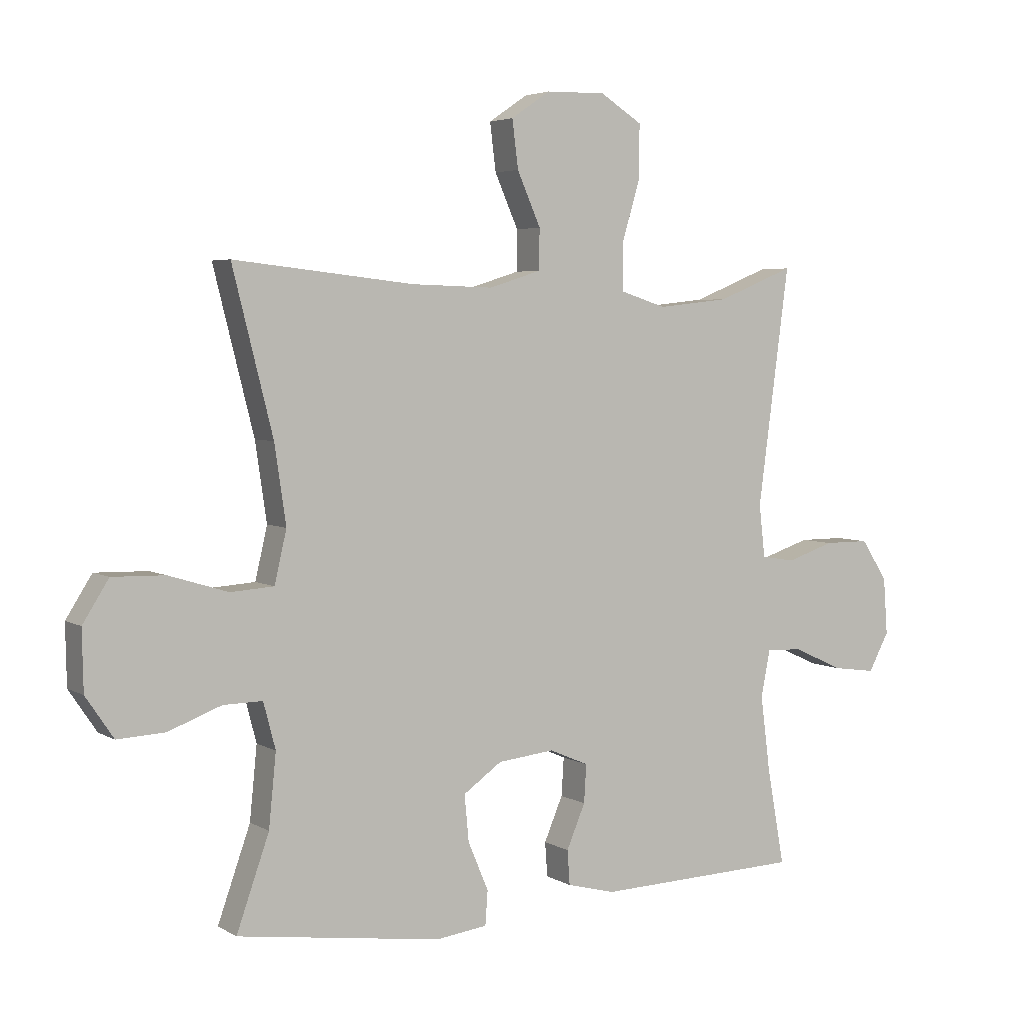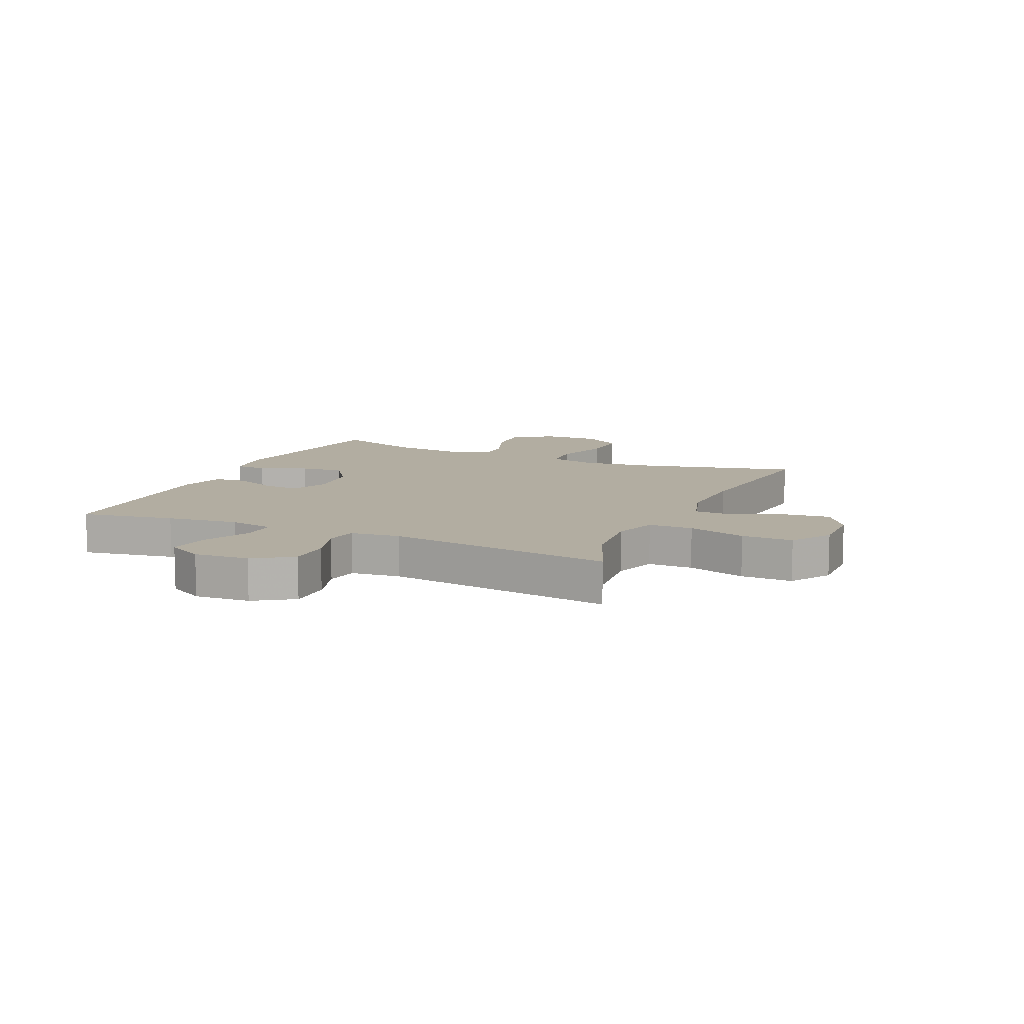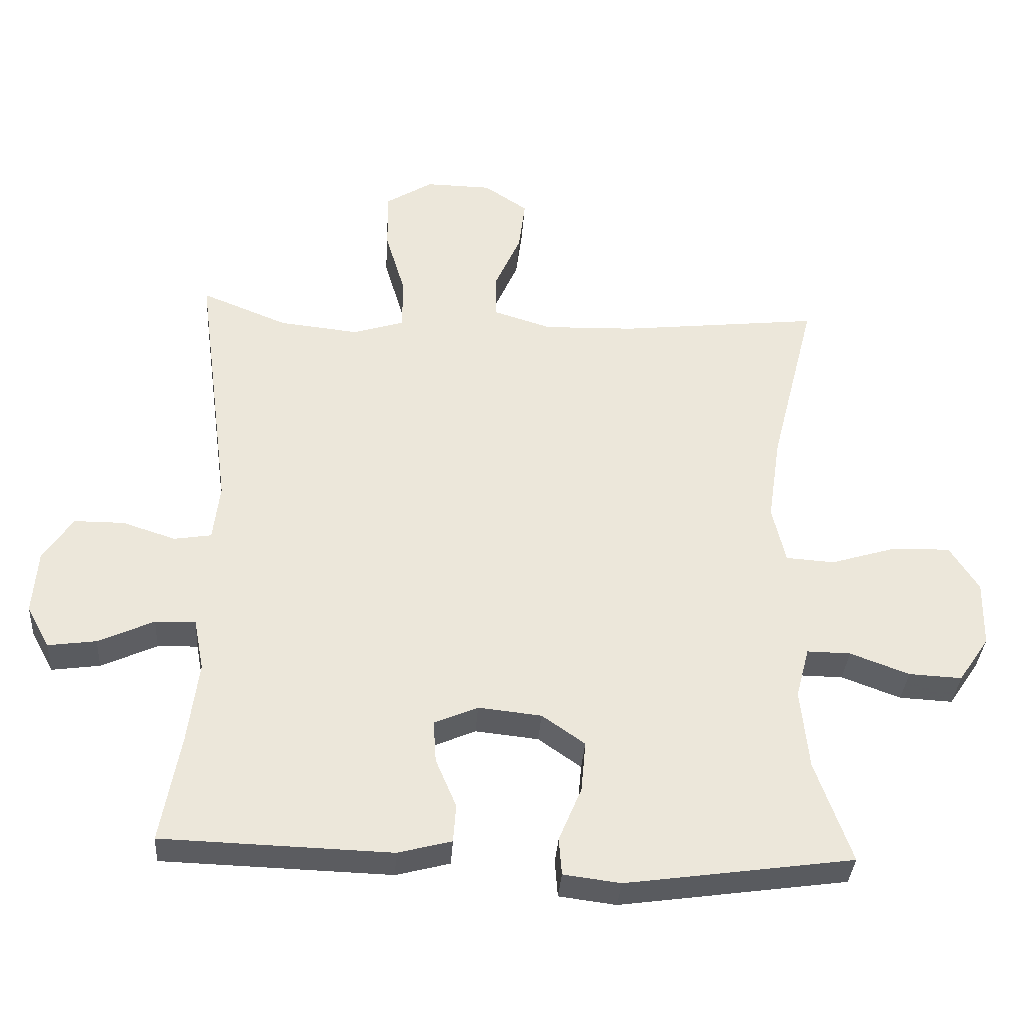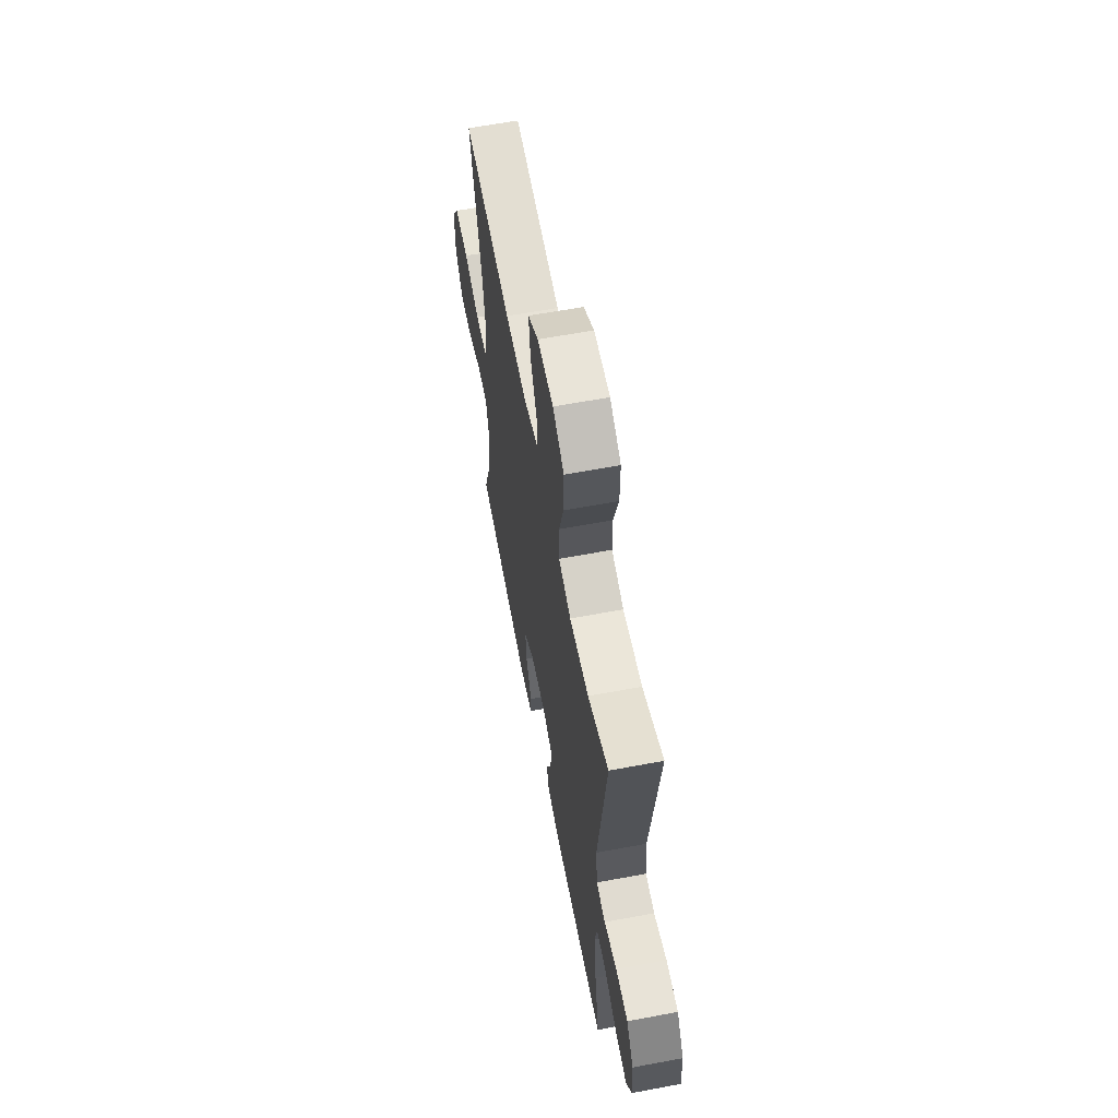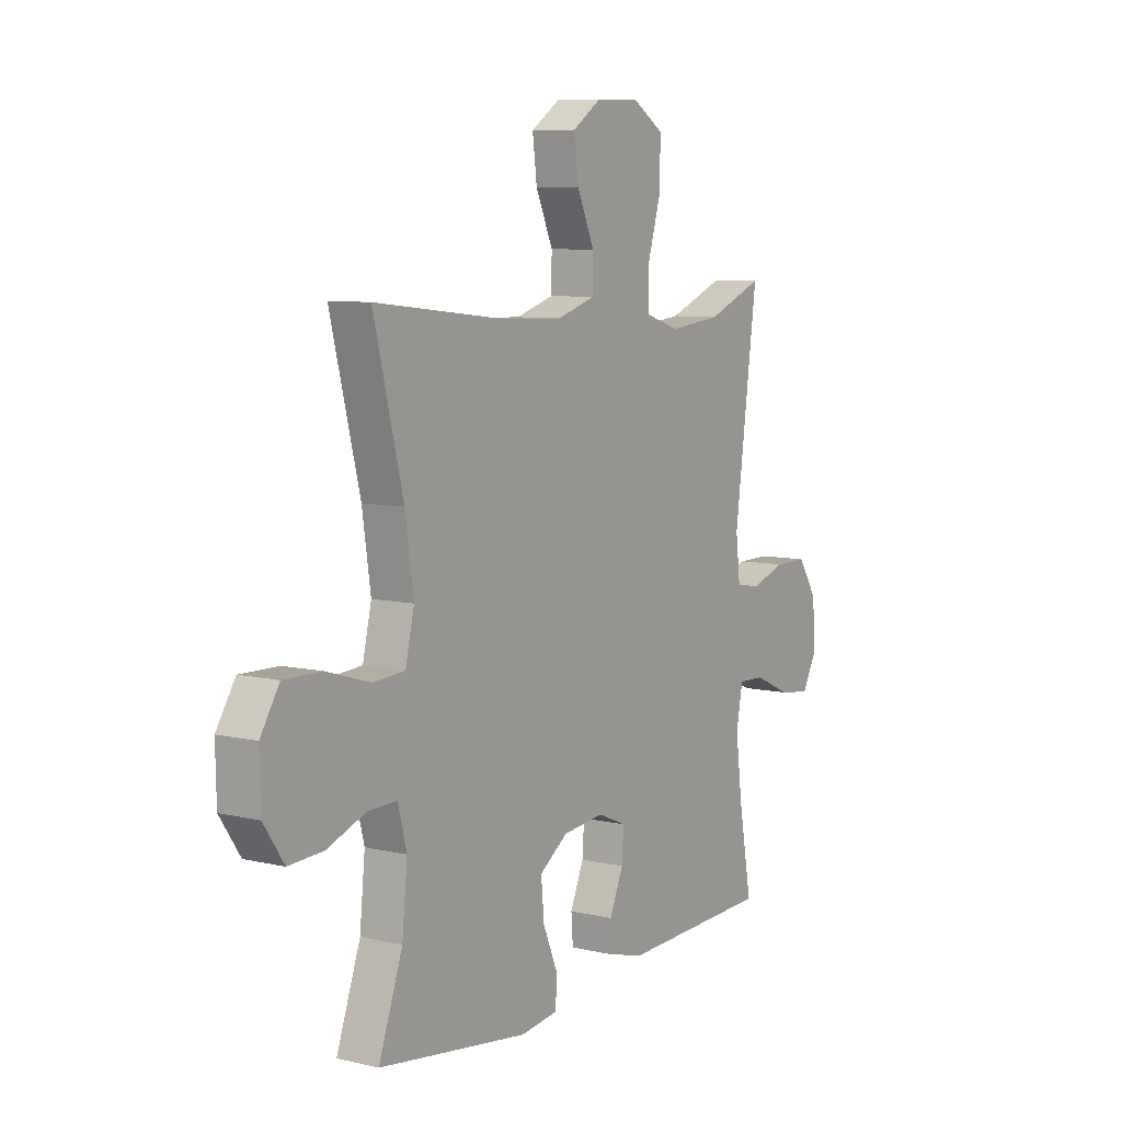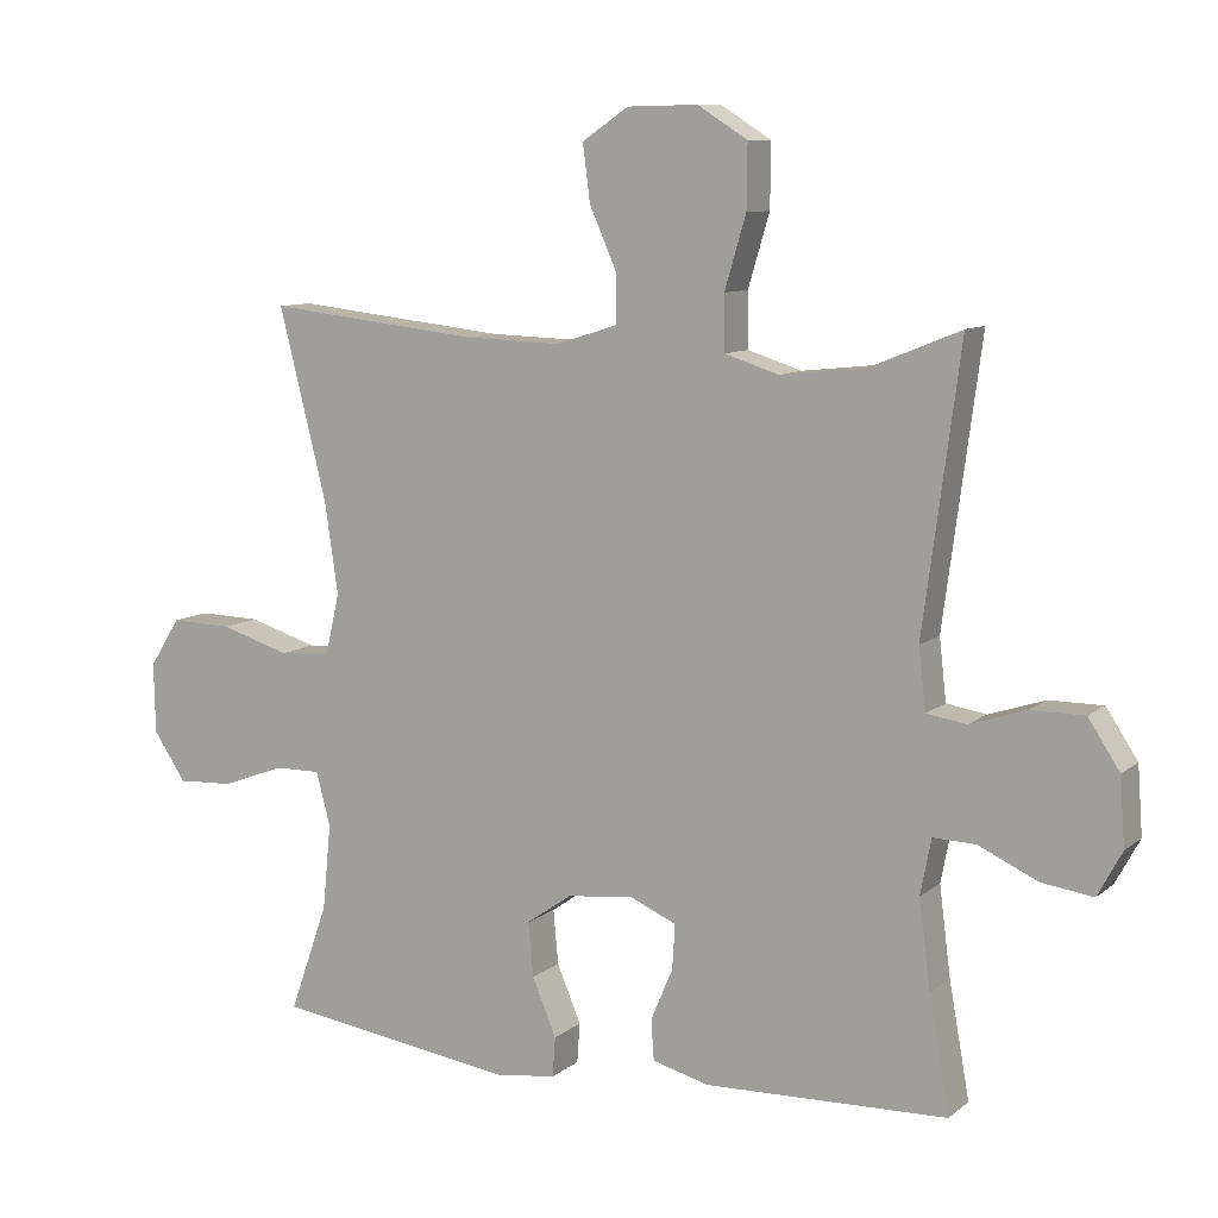
<metadata>
{"format":"obj","ext":"obj","renderer":"f3d","projection":"perspective","resolution":1024,"background":"white","views":[{"elev":4.3,"azim":150.0,"up":"+Z"},{"elev":10.5,"azim":-65.6,"up":"+Y"},{"elev":-35.1,"azim":-3.8,"up":"+Z"},{"elev":61.6,"azim":-100.8,"up":"+Z"},{"elev":7.9,"azim":123.0,"up":"+Z"},{"elev":9.5,"azim":-152.0,"up":"+Z"}]}
</metadata>
<code>
v 0.5 0.07 -0.5
v 0.161 0.07 -0.548
v 0.076 0.07 -0.537
v 0.072 0.07 -0.481
v 0.106 0.07 -0.4
v 0.113 0.07 -0.324
v 0.049 0.07 -0.279
v -0.045 0.07 -0.269
v -0.11 0.07 -0.297
v -0.106 0.07 -0.36
v -0.075 0.07 -0.433
v -0.079 0.07 -0.49
v -0.159 0.07 -0.511
v -0.5 0.07 -0.5
v -0.471 0.07 -0.339
v -0.455 0.07 -0.215
v -0.47 0.07 -0.137
v -0.53 0.07 -0.139
v -0.613 0.07 -0.177
v -0.685 0.07 -0.187
v -0.719 0.07 -0.124
v -0.712 0.07 -0.029
v -0.668 0.07 0.038
v -0.593 0.07 0.038
v -0.514 0.07 0.012
v -0.458 0.07 0.021
v -0.448 0.07 0.107
v -0.5 0.07 0.5
v -0.372 0.07 0.448
v -0.253 0.07 0.435
v -0.177 0.07 0.459
v -0.176 0.07 0.536
v -0.206 0.07 0.637
v -0.207 0.07 0.726
v -0.137 0.07 0.77
v -0.038 0.07 0.768
v 0.027 0.07 0.724
v 0.017 0.07 0.645
v -0.022 0.07 0.557
v -0.021 0.07 0.49
v 0.065 0.07 0.463
v 0.201 0.07 0.467
v 0.5 0.07 0.5
v 0.433 0.07 0.234
v 0.414 0.07 0.105
v 0.434 0.07 0.019
v 0.506 0.07 0.014
v 0.604 0.07 0.044
v 0.691 0.07 0.046
v 0.734 0.07 -0.022
v 0.732 0.07 -0.121
v 0.686 0.07 -0.189
v 0.607 0.07 -0.185
v 0.519 0.07 -0.152
v 0.454 0.07 -0.151
v 0.434 0.07 -0.227
v 0.446 0.07 -0.347
v 0.5 0 -0.5
v 0.161 0 -0.548
v 0.076 0 -0.537
v 0.072 0 -0.481
v 0.106 0 -0.4
v 0.113 0 -0.324
v 0.049 0 -0.279
v -0.045 0 -0.269
v -0.11 0 -0.297
v -0.106 0 -0.36
v -0.075 0 -0.433
v -0.079 0 -0.49
v -0.159 0 -0.511
v -0.5 0 -0.5
v -0.471 0 -0.339
v -0.455 0 -0.215
v -0.47 0 -0.137
v -0.53 0 -0.139
v -0.613 0 -0.177
v -0.685 0 -0.187
v -0.719 0 -0.124
v -0.712 0 -0.029
v -0.668 0 0.038
v -0.593 0 0.038
v -0.514 0 0.012
v -0.458 0 0.021
v -0.448 0 0.107
v -0.5 0 0.5
v -0.372 0 0.448
v -0.253 0 0.435
v -0.177 0 0.459
v -0.176 0 0.536
v -0.206 0 0.637
v -0.207 0 0.726
v -0.137 0 0.77
v -0.038 0 0.768
v 0.027 0 0.724
v 0.017 0 0.645
v -0.022 0 0.557
v -0.021 0 0.49
v 0.065 0 0.463
v 0.201 0 0.467
v 0.5 0 0.5
v 0.433 0 0.234
v 0.414 0 0.105
v 0.434 0 0.019
v 0.506 0 0.014
v 0.604 0 0.044
v 0.691 0 0.046
v 0.734 0 -0.022
v 0.732 0 -0.121
v 0.686 0 -0.189
v 0.607 0 -0.185
v 0.519 0 -0.152
v 0.454 0 -0.151
v 0.434 0 -0.227
v 0.446 0 -0.347
f 51 52 53 54
f 51 54 55
f 50 51 55
f 47 48 49 50
f 46 47 50 55
f 45 46 55 56
f 42 43 44
f 41 42 44 45
f 40 41 45 56
f 36 37 38 39
f 36 39 40
f 35 36 40
f 32 33 34 35
f 31 32 35 40
f 30 31 40 56
f 27 28 29
f 26 27 29 30
f 22 23 24 25
f 22 25 26
f 21 22 26
f 18 19 20 21
f 17 18 21 26
f 16 17 26 30
f 12 13 14 15
f 10 11 12 15
f 9 10 15 16
f 8 9 16 30
f 2 3 4 5
f 57 1 2 5
f 57 5 6
f 56 57 6 7
f 7 8 30 56
f 111 110 109 108
f 112 111 108
f 112 108 107
f 107 106 105 104
f 112 107 104 103
f 113 112 103 102
f 101 100 99
f 102 101 99 98
f 113 102 98 97
f 96 95 94 93
f 97 96 93
f 97 93 92
f 92 91 90 89
f 97 92 89 88
f 113 97 88 87
f 86 85 84
f 87 86 84 83
f 82 81 80 79
f 83 82 79
f 83 79 78
f 78 77 76 75
f 83 78 75 74
f 87 83 74 73
f 72 71 70 69
f 72 69 68 67
f 73 72 67 66
f 87 73 66 65
f 62 61 60 59
f 62 59 58 114
f 63 62 114
f 64 63 114 113
f 113 87 65 64
f 1 58 59 2
f 2 59 60 3
f 3 60 61 4
f 4 61 62 5
f 5 62 63 6
f 6 63 64 7
f 7 64 65 8
f 8 65 66 9
f 9 66 67 10
f 10 67 68 11
f 11 68 69 12
f 12 69 70 13
f 13 70 71 14
f 14 71 72 15
f 15 72 73 16
f 16 73 74 17
f 17 74 75 18
f 18 75 76 19
f 19 76 77 20
f 20 77 78 21
f 21 78 79 22
f 22 79 80 23
f 23 80 81 24
f 24 81 82 25
f 25 82 83 26
f 26 83 84 27
f 27 84 85 28
f 28 85 86 29
f 29 86 87 30
f 30 87 88 31
f 31 88 89 32
f 32 89 90 33
f 33 90 91 34
f 34 91 92 35
f 35 92 93 36
f 36 93 94 37
f 37 94 95 38
f 38 95 96 39
f 39 96 97 40
f 40 97 98 41
f 41 98 99 42
f 42 99 100 43
f 43 100 101 44
f 44 101 102 45
f 45 102 103 46
f 46 103 104 47
f 47 104 105 48
f 48 105 106 49
f 49 106 107 50
f 50 107 108 51
f 51 108 109 52
f 52 109 110 53
f 53 110 111 54
f 54 111 112 55
f 55 112 113 56
f 56 113 114 57
f 57 114 58 1

</code>
